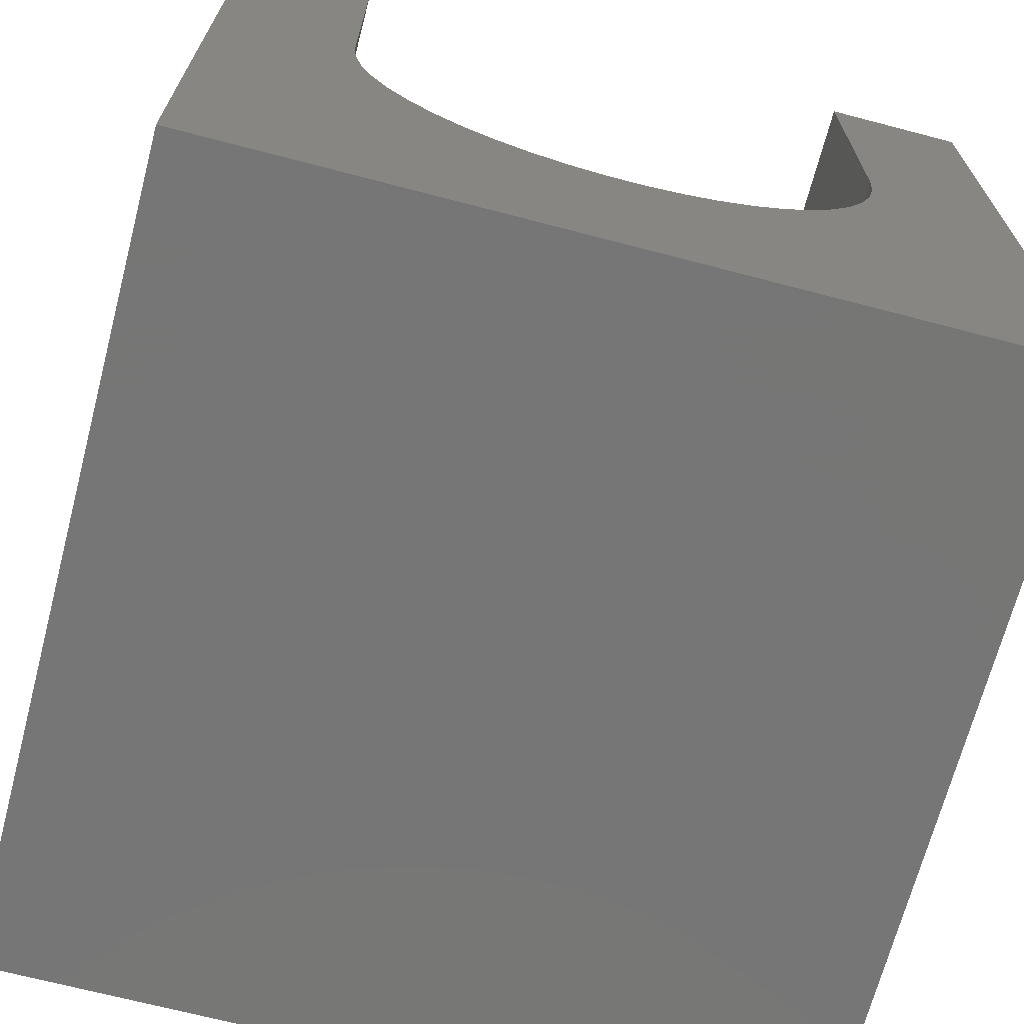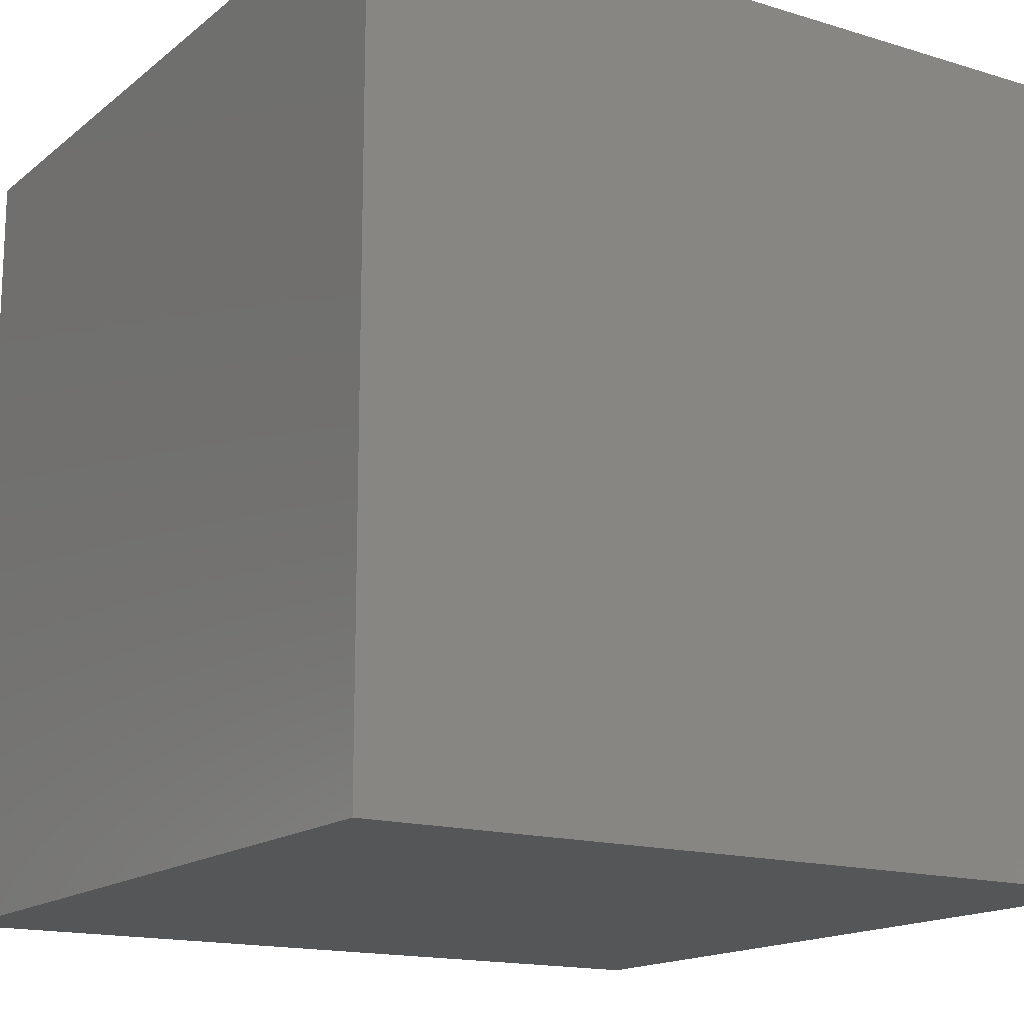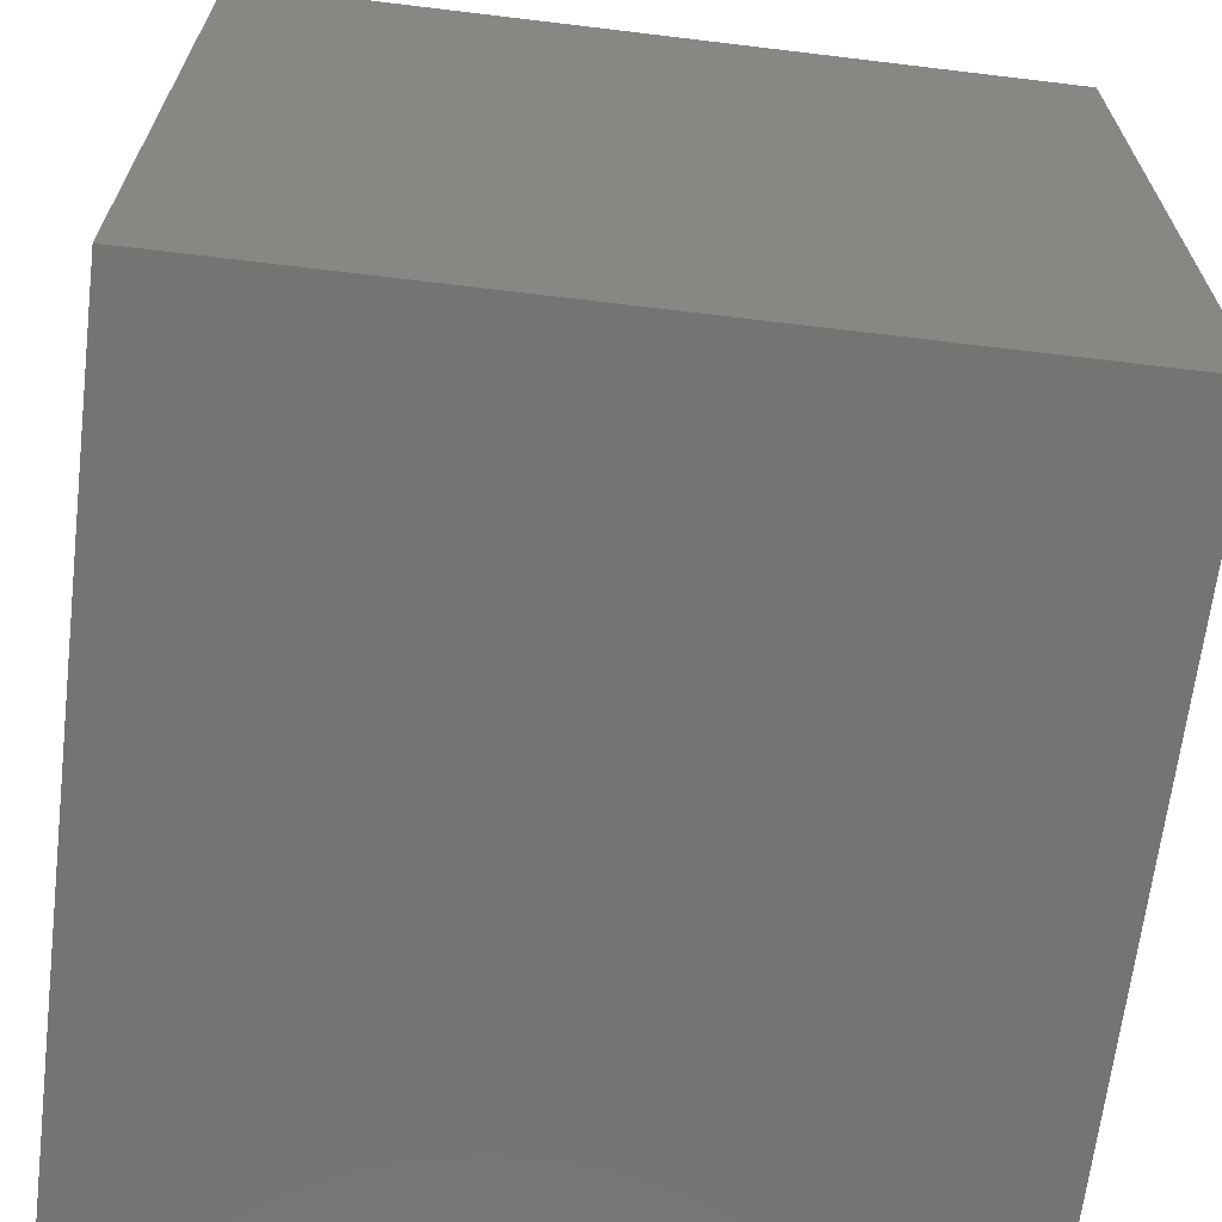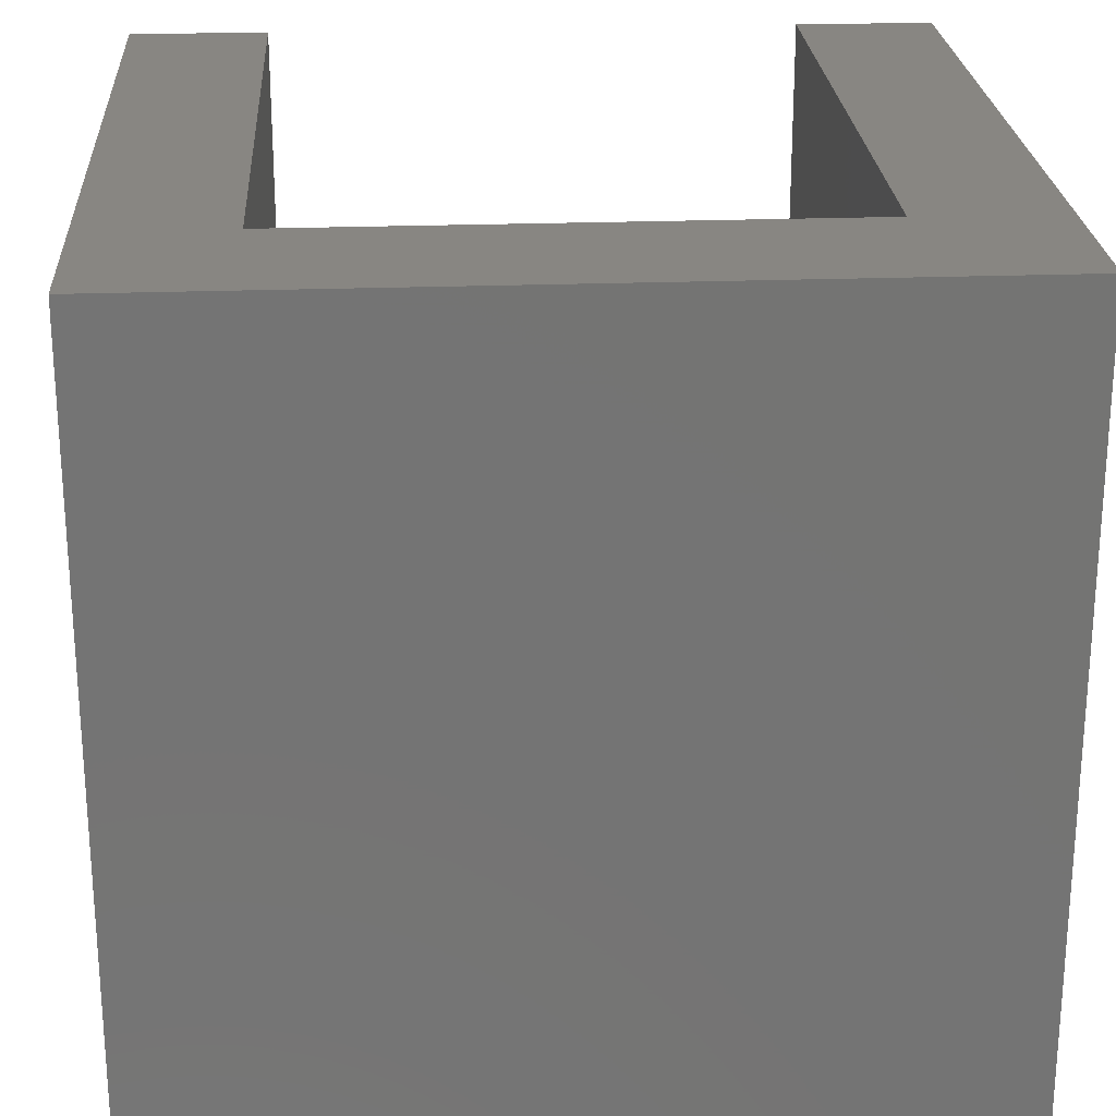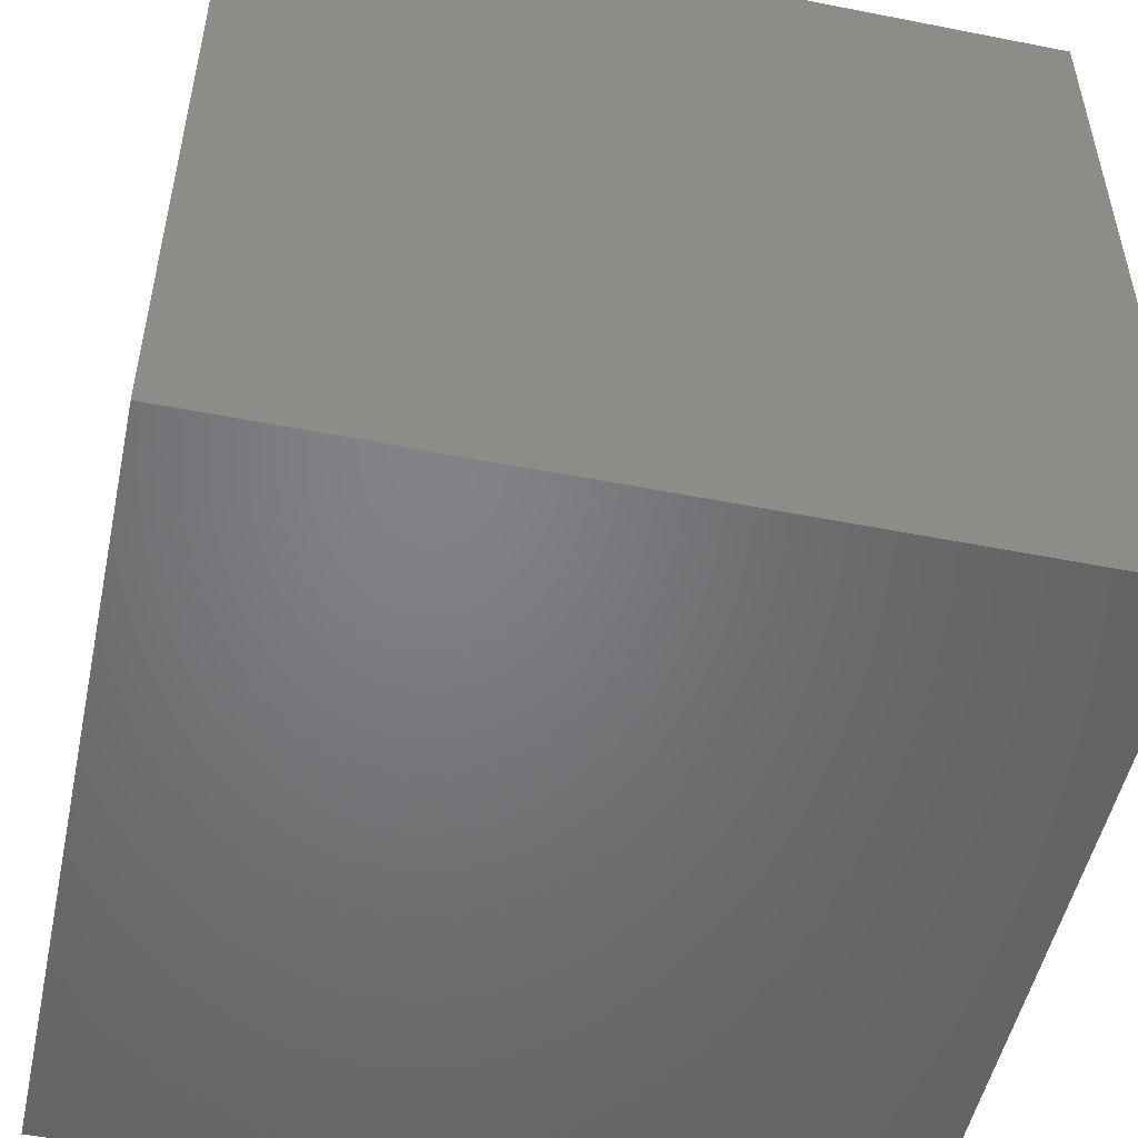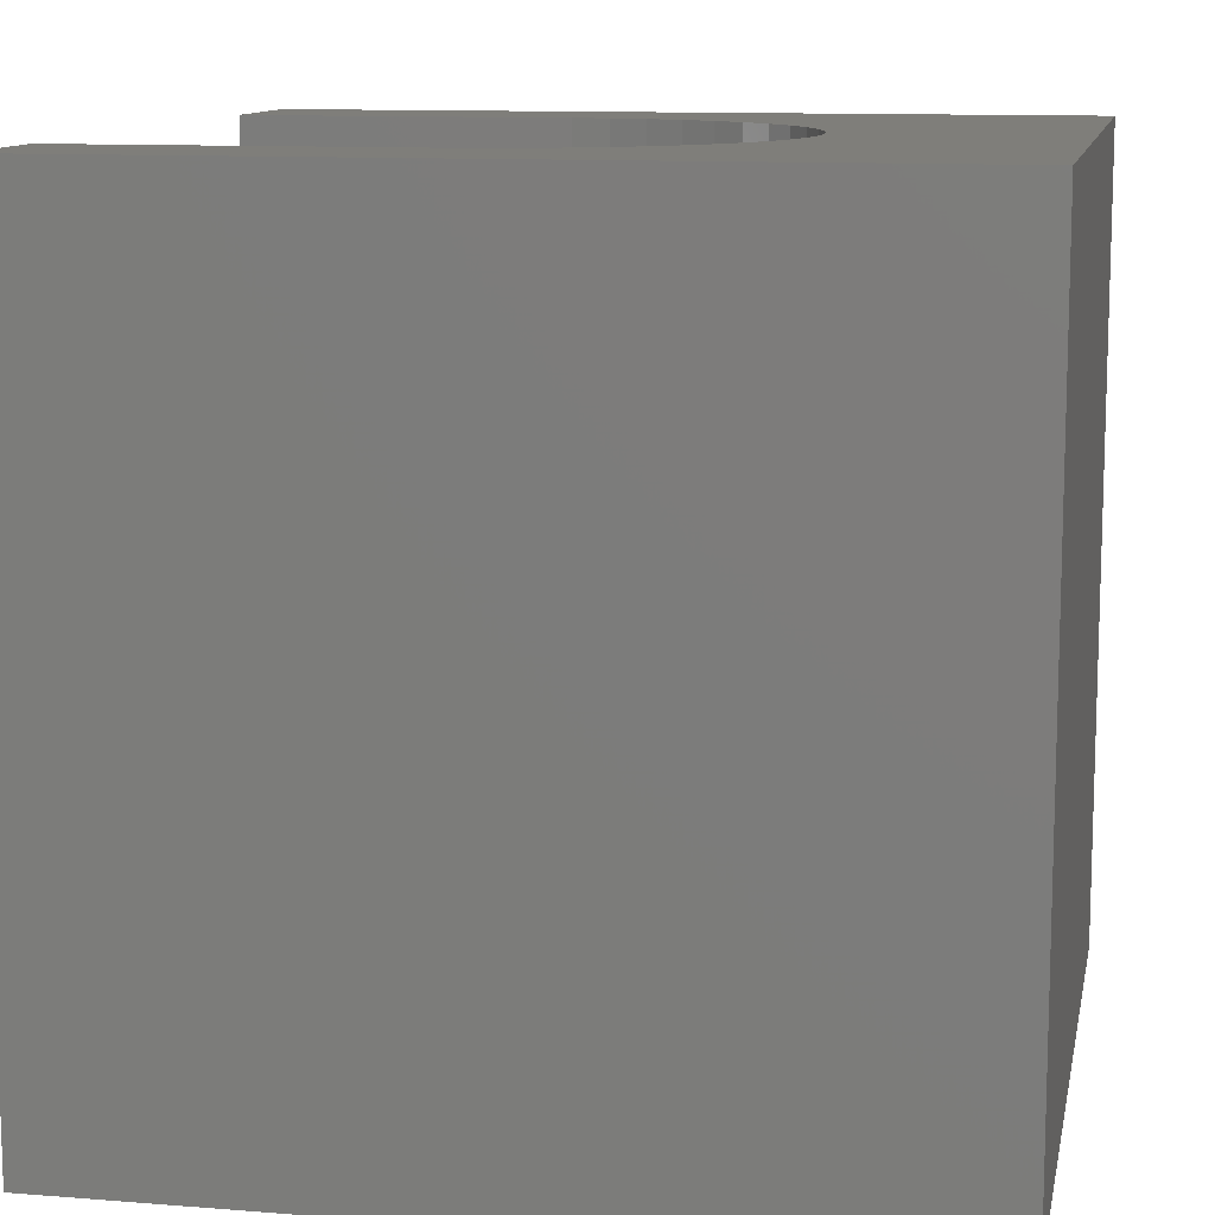
<metadata>
{"format":"stl","ext":"stl","renderer":"f3d","projection":"perspective","resolution":1024,"background":"white","views":[{"elev":-68.8,"azim":-14.7,"up":"+Y"},{"elev":-15.8,"azim":-32.5,"up":"+Z"},{"elev":-66.4,"azim":-6.9,"up":"+Z"},{"elev":23.9,"azim":176.5,"up":"+Y"},{"elev":-51.1,"azim":-102.1,"up":"+Y"},{"elev":11.3,"azim":-79.0,"up":"+Z"}]}
</metadata>
<code>
# stl→obj: 60 verts, 116 faces
v 0 10 10
v 0 10 0
v 0 0 10
v 0 0 0
v 8.169 5.16 10
v 8.018 4.737 10
v 10 0 10
v 8.26 5.6 10
v 7.812 4.338 10
v 7.553 3.971 10
v 7.246 3.643 10
v 6.898 3.359 10
v 6.514 3.126 10
v 6.102 2.947 10
v 8.291 6.048 10
v 10 10 10
v 8.291 10 10
v 4.33 2.826 10
v 3.898 2.947 10
v 3.486 3.126 10
v 2.447 3.971 10
v 2.188 4.338 10
v 1.982 4.737 10
v 3.102 3.359 10
v 2.754 3.643 10
v 5.67 2.826 10
v 5.225 2.765 10
v 4.775 2.765 10
v 1.831 5.16 10
v 1.74 5.6 10
v 1.709 6.048 10
v 1.709 10 10
v 10 10 0
v 10 0 0
v 8.291 10 1.897
v 1.709 10 1.897
v 8.291 6.048 1.897
v 1.709 6.048 1.897
v 8.26 5.6 1.897
v 6.898 3.359 1.897
v 7.246 3.643 1.897
v 7.553 3.971 1.897
v 7.812 4.338 1.897
v 8.018 4.737 1.897
v 8.169 5.16 1.897
v 6.514 3.126 1.897
v 1.74 5.6 1.897
v 1.831 5.16 1.897
v 1.982 4.737 1.897
v 2.188 4.338 1.897
v 2.447 3.971 1.897
v 2.754 3.643 1.897
v 3.102 3.359 1.897
v 3.486 3.126 1.897
v 3.898 2.947 1.897
v 4.33 2.826 1.897
v 4.775 2.765 1.897
v 5.225 2.765 1.897
v 5.67 2.826 1.897
v 6.102 2.947 1.897
f 1 2 3
f 3 2 4
f 5 6 7
f 5 7 8
f 6 9 7
f 7 9 10
f 7 10 11
f 11 12 7
f 7 12 13
f 7 13 14
f 8 7 15
f 15 7 16
f 15 16 17
f 18 19 3
f 3 19 20
f 21 22 3
f 3 22 23
f 20 24 3
f 3 24 25
f 3 25 21
f 14 26 7
f 7 26 27
f 7 27 3
f 3 27 28
f 3 28 18
f 23 29 3
f 3 29 30
f 3 30 1
f 1 30 31
f 1 31 32
f 33 16 34
f 34 16 7
f 2 33 4
f 4 33 34
f 17 16 35
f 35 16 33
f 35 33 36
f 36 33 2
f 36 2 32
f 32 2 1
f 34 7 4
f 4 7 3
f 35 36 37
f 37 36 38
f 37 38 39
f 40 41 38
f 38 41 42
f 38 42 43
f 43 44 38
f 38 44 45
f 38 45 39
f 40 38 46
f 46 38 47
f 46 47 48
f 48 49 46
f 46 49 50
f 46 50 51
f 51 52 46
f 46 52 53
f 46 53 54
f 54 55 46
f 46 55 56
f 46 56 57
f 57 58 46
f 46 58 59
f 46 59 60
f 35 37 17
f 17 37 15
f 38 31 30
f 38 30 47
f 47 30 29
f 47 29 48
f 48 29 23
f 48 23 49
f 49 23 22
f 49 22 50
f 50 22 21
f 50 21 51
f 51 21 25
f 51 25 52
f 52 25 24
f 52 24 53
f 53 24 20
f 53 20 54
f 54 20 19
f 54 19 55
f 55 19 18
f 55 18 56
f 56 18 28
f 56 28 57
f 57 28 27
f 57 27 58
f 58 27 26
f 58 26 59
f 59 26 14
f 59 14 60
f 60 14 13
f 60 13 46
f 46 13 12
f 46 12 40
f 40 12 11
f 40 11 41
f 41 11 10
f 41 10 42
f 42 10 9
f 42 9 43
f 43 9 6
f 43 6 44
f 44 6 5
f 44 5 45
f 45 5 8
f 45 8 39
f 39 8 15
f 39 15 37
f 38 36 31
f 31 36 32

</code>
